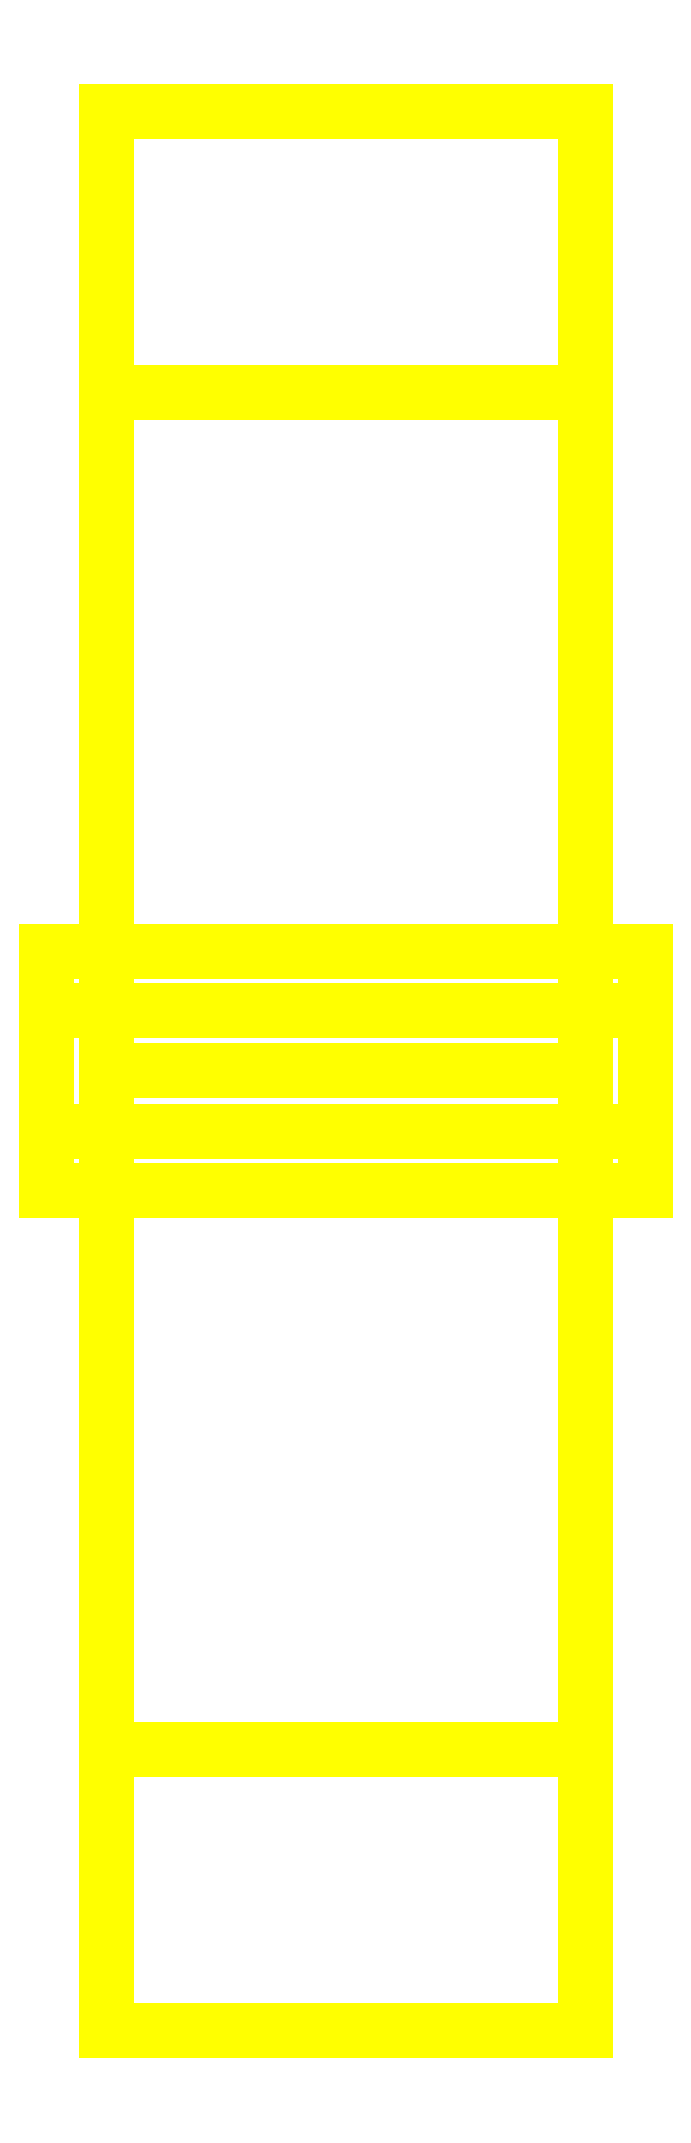
<metadata>
{"format":"dxf","ext":"dxf","renderer":"ezdxf+matplotlib","layout":"modelspace","background":"white","min_lineweight":24,"dpi":150}
</metadata>
<code>
0
SECTION
2
ENTITIES
0
3DFACE
8
WHEEL
10
-0.05
20
0.02
30
8e-16
11
-0.05
21
0.01
31
0.01732
12
0.05
22
0.01
32
0.01732
13
0.05
23
0.02
33
8e-16
0
3DFACE
8
WHEEL
10
-0.05
20
0.01
30
0.01732
11
-0.05
21
-0.01
31
0.01732
12
0.05
22
-0.01
32
0.01732
13
0.05
23
0.01
33
0.01732
0
3DFACE
8
WHEEL
10
-0.05
20
-0.01
30
0.01732
11
-0.05
21
-0.02
31
8e-16
12
0.05
22
-0.02
32
8e-16
13
0.05
23
-0.01
33
0.01732
0
3DFACE
8
WHEEL
10
-0.05
20
-0.02
30
8e-16
11
-0.05
21
-0.01
31
-0.01732
12
0.05
22
-0.01
32
-0.01732
13
0.05
23
-0.02
33
8e-16
0
3DFACE
8
WHEEL
10
-0.05
20
-0.01
30
-0.01732
11
-0.05
21
0.01
31
-0.01732
12
0.05
22
0.01
32
-0.01732
13
0.05
23
-0.01
33
-0.01732
0
3DFACE
8
WHEEL
10
-0.05
20
0.01
30
-0.01732
11
-0.05
21
0.02
31
8e-16
12
0.05
22
0.02
32
8e-16
13
0.05
23
0.01
33
-0.01732
0
3DFACE
8
WHEEL
10
-0.04
20
0.16
30
8e-16
11
-0.04
21
0.1131
31
0.1131
12
0.04
22
0.1131
32
0.1131
13
0.04
23
0.16
33
8e-16
0
3DFACE
8
WHEEL
10
-0.04
20
0.1131
30
0.1131
11
-0.04
21
3.6e-15
31
0.16
12
0.04
22
3.6e-15
32
0.16
13
0.04
23
0.1131
33
0.1131
0
3DFACE
8
WHEEL
10
-0.04
20
3.6e-15
30
0.16
11
-0.04
21
-0.1131
31
0.1131
12
0.04
22
-0.1131
32
0.1131
13
0.04
23
3.6e-15
33
0.16
0
3DFACE
8
WHEEL
10
-0.04
20
-0.1131
30
0.1131
11
-0.04
21
-0.16
31
8e-16
12
0.04
22
-0.16
32
8e-16
13
0.04
23
-0.1131
33
0.1131
0
3DFACE
8
WHEEL
10
-0.04
20
-0.16
30
8e-16
11
-0.04
21
-0.1131
31
-0.1131
12
0.04
22
-0.1131
32
-0.1131
13
0.04
23
-0.16
33
8e-16
0
3DFACE
8
WHEEL
10
-0.04
20
-0.1131
30
-0.1131
11
-0.04
21
3.6e-15
31
-0.16
12
0.04
22
3.6e-15
32
-0.16
13
0.04
23
-0.1131
33
-0.1131
0
3DFACE
8
WHEEL
10
-0.04
20
3.6e-15
30
-0.16
11
-0.04
21
0.1131
31
-0.1131
12
0.04
22
0.1131
32
-0.1131
13
0.04
23
3.6e-15
33
-0.16
0
3DFACE
8
WHEEL
10
-0.04
20
0.1131
30
-0.1131
11
-0.04
21
0.16
31
8e-16
12
0.04
22
0.16
32
8e-16
13
0.04
23
0.1131
33
-0.1131
0
3DFACE
8
WHEEL
10
0.04
20
0.1131
30
0.1131
11
0.04
21
3.6e-15
31
0.16
12
0.04
22
-0.1131
32
0.1131
13
0.04
23
0.16
33
8e-16
0
3DFACE
8
WHEEL
10
0.04
20
0.16
30
8e-16
11
0.04
21
-0.1131
31
0.1131
12
0.04
22
-0.16
32
8e-16
13
0.04
23
0.1131
33
-0.1131
0
3DFACE
8
WHEEL
10
0.04
20
0.1131
30
-0.1131
11
0.04
21
-0.16
31
-1e-16
12
0.04
22
-0.1131
32
-0.1131
13
0.04
23
3.6e-15
33
-0.16
0
3DFACE
8
WHEEL
10
-0.04
20
0.16
30
8e-16
11
-0.04
21
-0.1131
31
0.1131
12
-0.04
22
3.6e-15
32
0.16
13
-0.04
23
0.1131
33
0.1131
0
3DFACE
8
WHEEL
10
-0.04
20
0.1131
30
-0.1131
11
-0.04
21
-0.16
31
8e-16
12
-0.04
22
-0.1131
32
0.1131
13
-0.04
23
0.16
33
8e-16
0
3DFACE
8
WHEEL
10
-0.04
20
3.6e-15
30
-0.16
11
-0.04
21
-0.1131
31
-0.1131
12
-0.04
22
-0.16
32
-1e-16
13
-0.04
23
0.1131
33
-0.1131
0
VIEWPORT
8
0
10
144.7
20
101.2
30
0
40
391.1
41
222.2
68
     2
69
     1
0
VIEWPORT
8
0
10
139.2
20
100.8
30
0
40
222.8
41
161.3
68
     1
69
     2
0
ENDSEC
0
EOF

</code>
